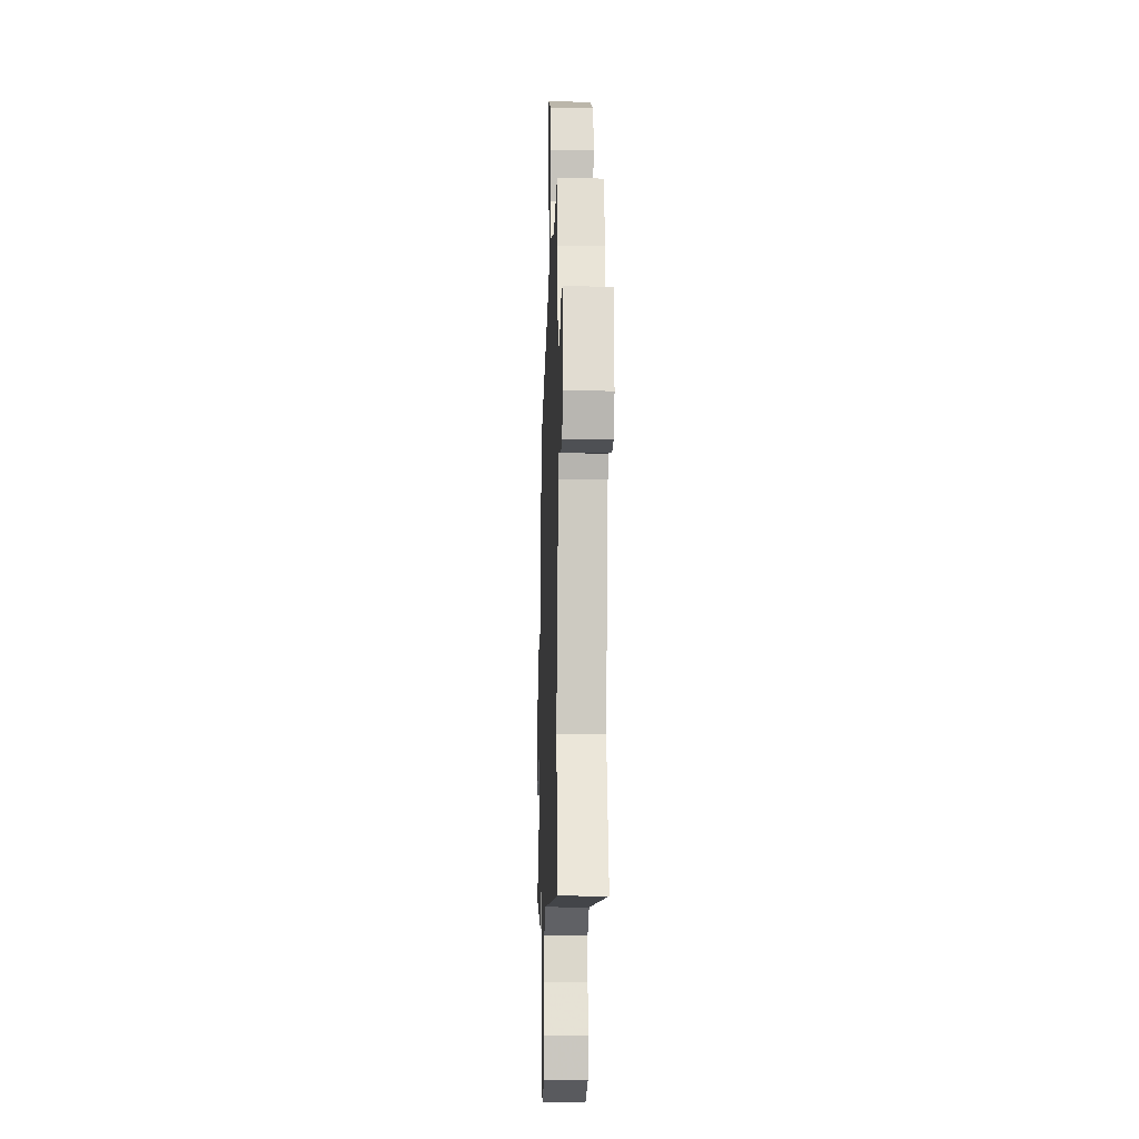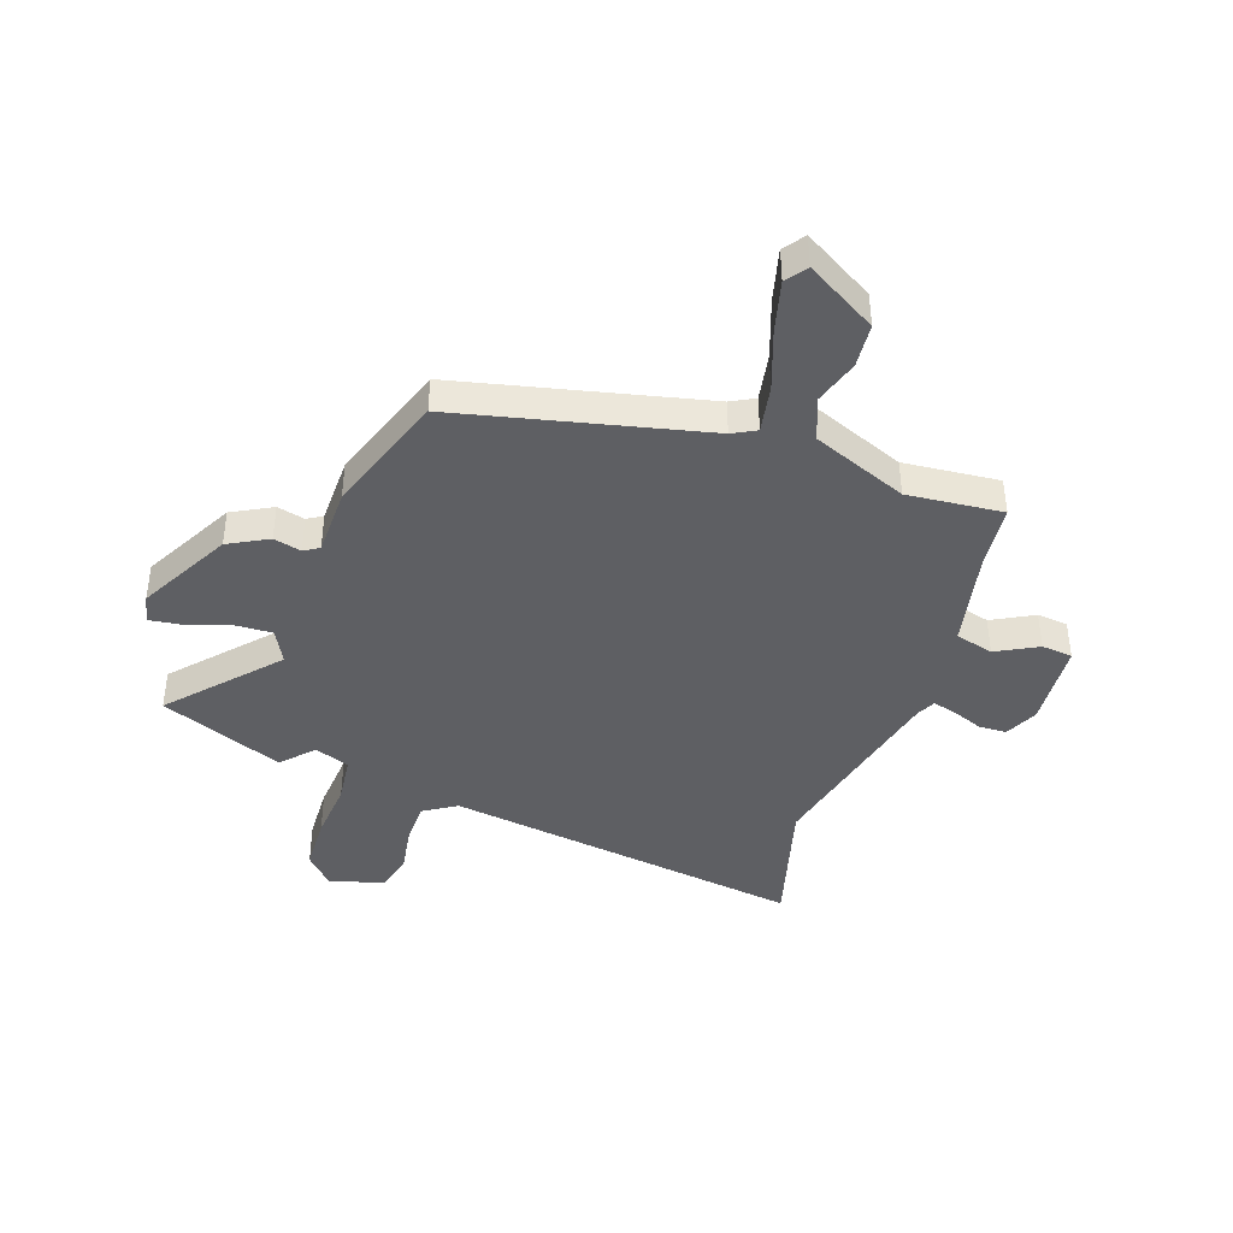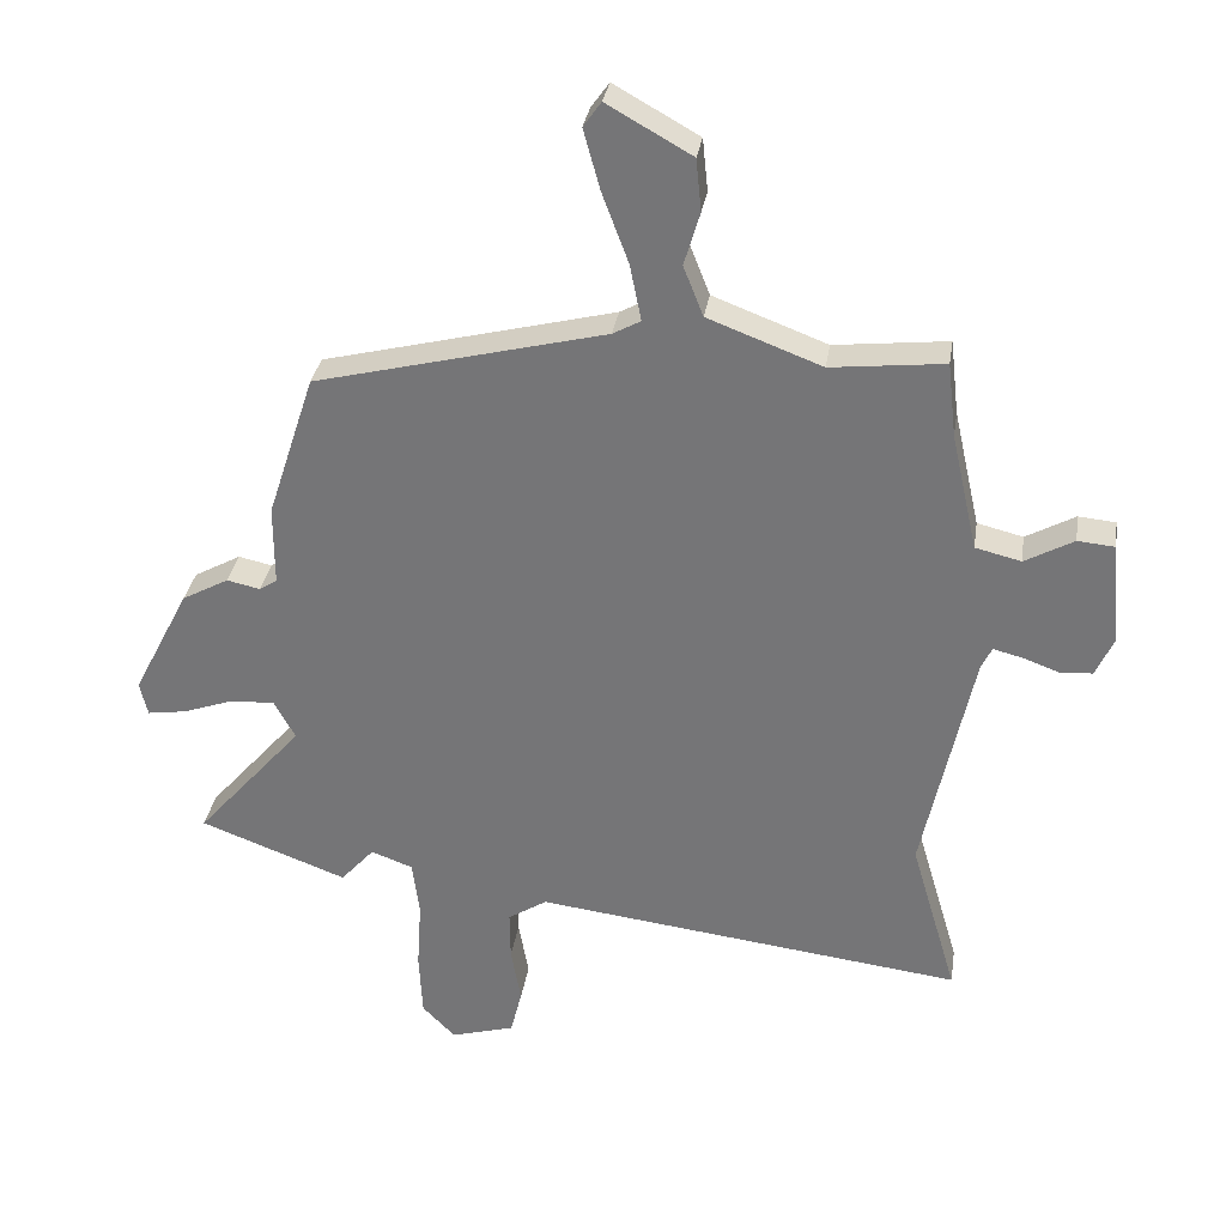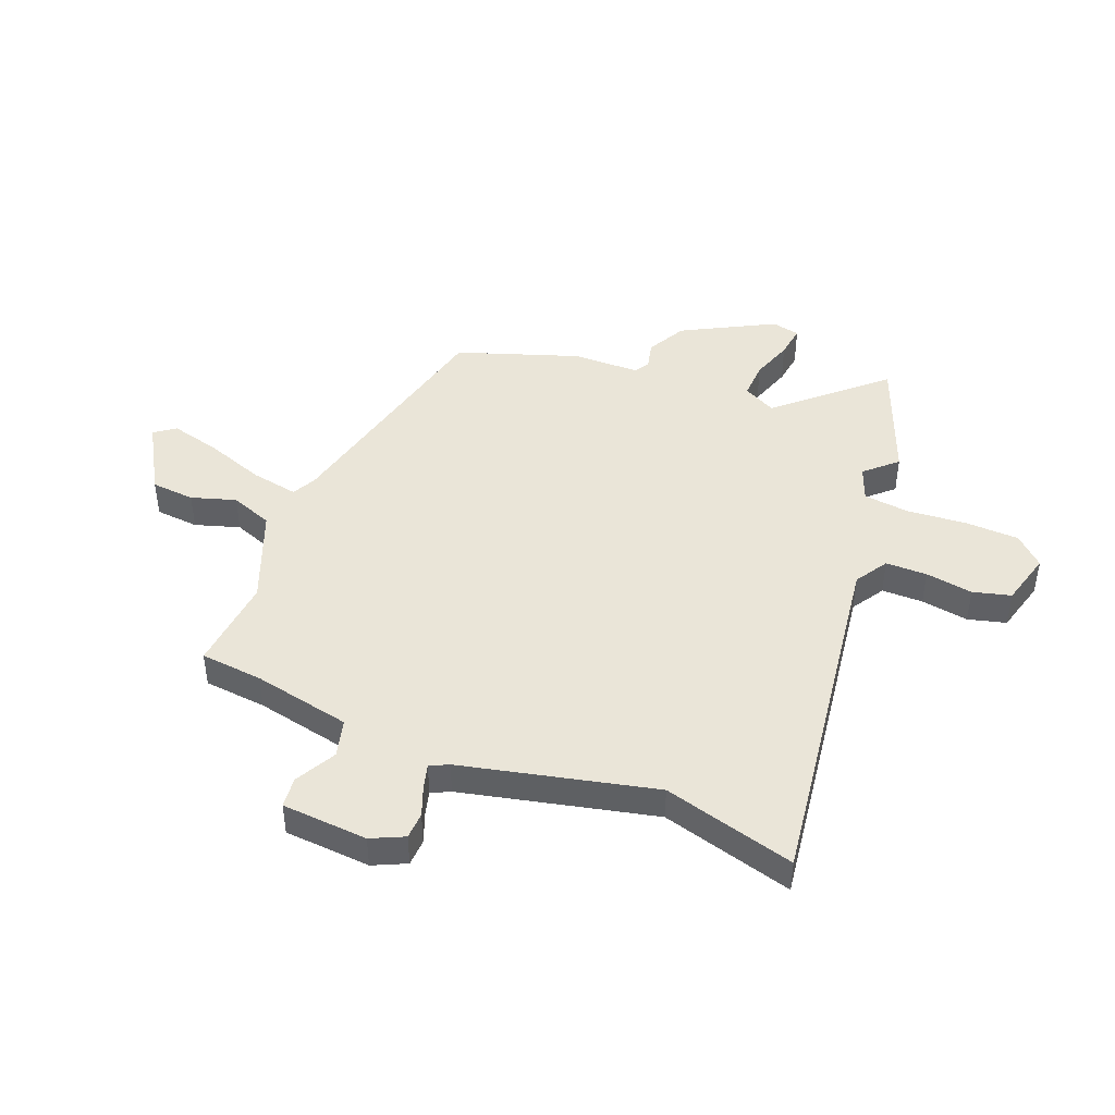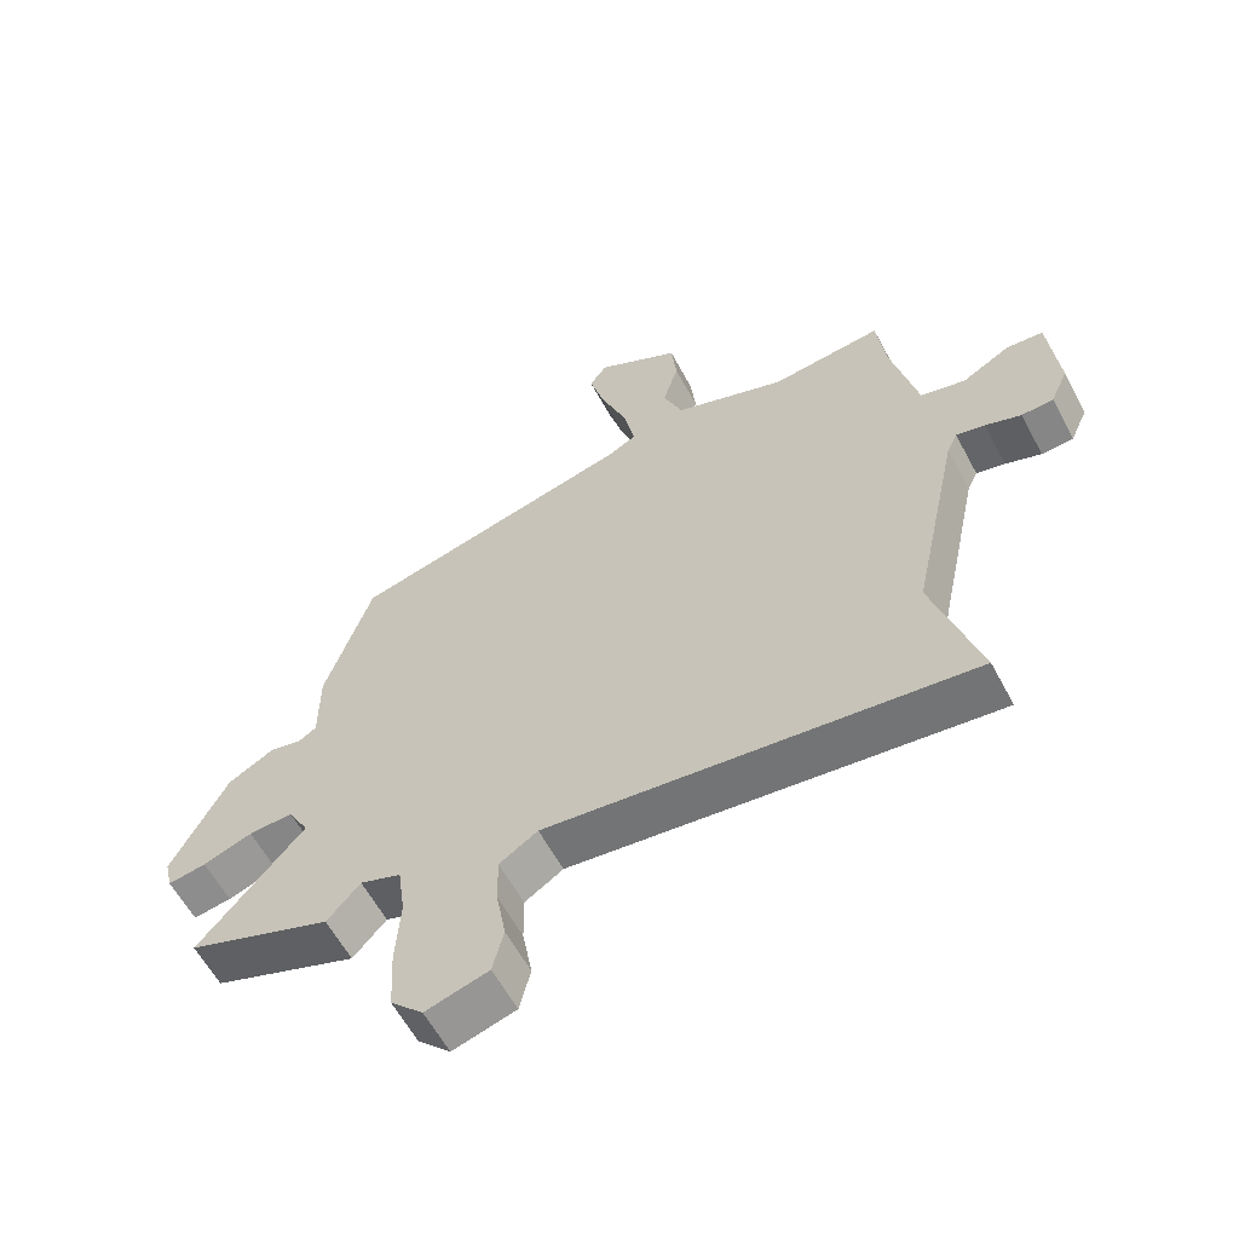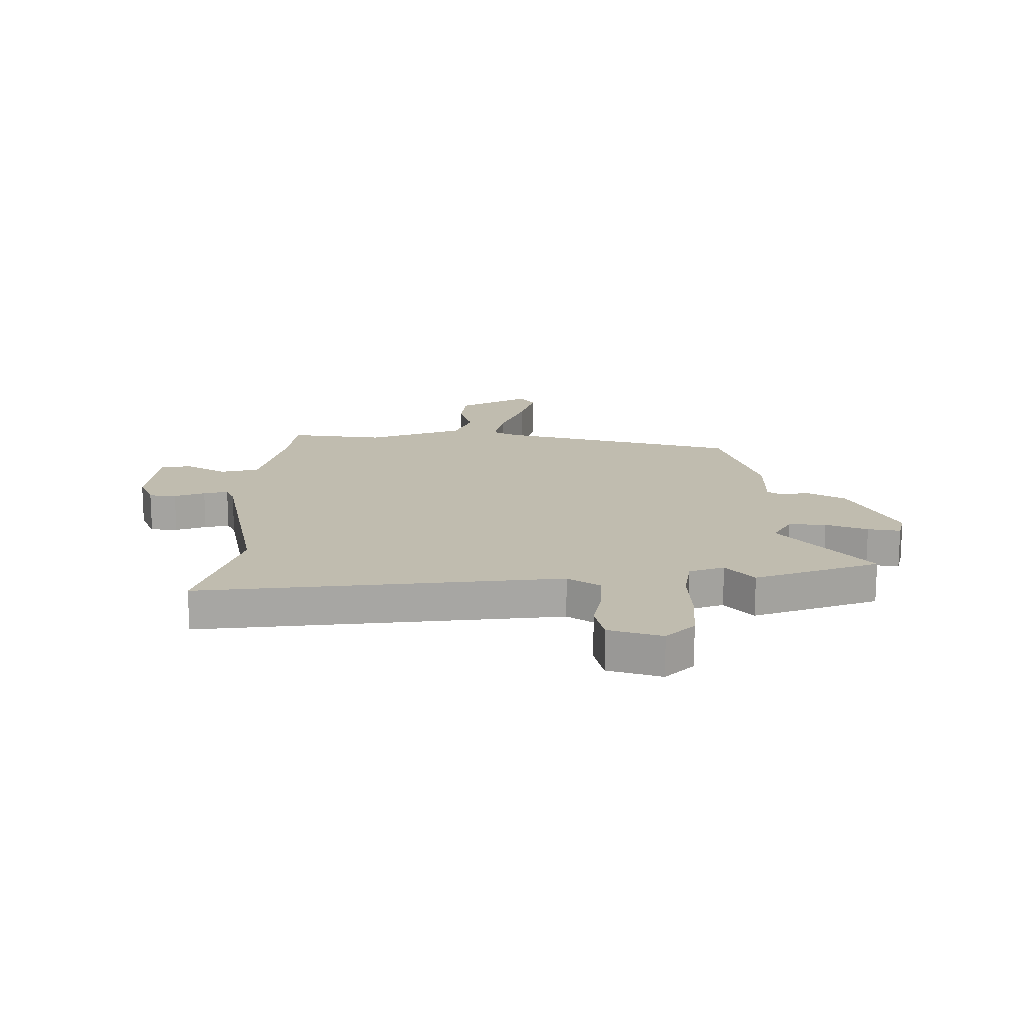
<metadata>
{"format":"obj","ext":"obj","renderer":"f3d","projection":"perspective","resolution":1024,"background":"white","views":[{"elev":-15.4,"azim":88.0,"up":"+Z"},{"elev":-41.8,"azim":-20.0,"up":"+Y"},{"elev":32.1,"azim":8.8,"up":"+Z"},{"elev":44.7,"azim":110.8,"up":"+Y"},{"elev":-60.1,"azim":28.1,"up":"+Z"},{"elev":16.3,"azim":-179.1,"up":"+Y"}]}
</metadata>
<code>
v 0.462 0.07 -0.37
v 0.532 0.07 -0.608
v -0.117 0.07 -0.53
v -0.176 0.07 -0.568
v -0.175 0.07 -0.643
v -0.16 0.07 -0.729
v -0.177 0.07 -0.798
v -0.274 0.07 -0.826
v -0.324 0.07 -0.775
v -0.329 0.07 -0.677
v -0.322 0.07 -0.569
v -0.333 0.07 -0.486
v -0.396 0.07 -0.463
v -0.447 0.07 -0.52
v -0.67 0.07 -0.437
v -0.508 0.07 -0.251
v -0.54 0.07 -0.192
v -0.608 0.07 -0.196
v -0.684 0.07 -0.223
v -0.743 0.07 -0.232
v -0.755 0.07 -0.181
v -0.669 0.07 -0.014
v -0.598 0.07 0.025
v -0.548 0.07 0.014
v -0.521 0.07 0.031
v -0.521 0.07 0.153
v -0.449 0.07 0.374
v -0.01 0.07 0.484
v 0.032 0.07 0.507
v 0.015 0.07 0.592
v -0.025 0.07 0.699
v -0.05 0.07 0.79
v -0.023 0.07 0.828
v 0.105 0.07 0.756
v 0.113 0.07 0.677
v 0.089 0.07 0.596
v 0.119 0.07 0.52
v 0.291 0.07 0.455
v 0.462 0.07 0.474
v 0.475 0.07 0.361
v 0.515 0.07 0.184
v 0.584 0.07 0.167
v 0.658 0.07 0.208
v 0.714 0.07 0.203
v 0.728 0.07 0.047
v 0.701 0.07 -0.013
v 0.652 0.07 -0.016
v 0.597 0.07 0.004
v 0.553 0.07 0.015
v 0.537 0.07 -0.019
v 0.462 0 -0.37
v 0.532 0 -0.608
v -0.117 0 -0.53
v -0.176 0 -0.568
v -0.175 0 -0.643
v -0.16 0 -0.729
v -0.177 0 -0.798
v -0.274 0 -0.826
v -0.324 0 -0.775
v -0.329 0 -0.677
v -0.322 0 -0.569
v -0.333 0 -0.486
v -0.396 0 -0.463
v -0.447 0 -0.52
v -0.67 0 -0.437
v -0.508 0 -0.251
v -0.54 0 -0.192
v -0.608 0 -0.196
v -0.684 0 -0.223
v -0.743 0 -0.232
v -0.755 0 -0.181
v -0.669 0 -0.014
v -0.598 0 0.025
v -0.548 0 0.014
v -0.521 0 0.031
v -0.521 0 0.153
v -0.449 0 0.374
v -0.01 0 0.484
v 0.032 0 0.507
v 0.015 0 0.592
v -0.025 0 0.699
v -0.05 0 0.79
v -0.023 0 0.828
v 0.105 0 0.756
v 0.113 0 0.677
v 0.089 0 0.596
v 0.119 0 0.52
v 0.291 0 0.455
v 0.462 0 0.474
v 0.475 0 0.361
v 0.515 0 0.184
v 0.584 0 0.167
v 0.658 0 0.208
v 0.714 0 0.203
v 0.728 0 0.047
v 0.701 0 -0.013
v 0.652 0 -0.016
v 0.597 0 0.004
v 0.553 0 0.015
v 0.537 0 -0.019
f 46 47 48
f 45 46 48
f 44 45 48
f 43 44 48
f 42 43 48
f 41 42 48 49
f 40 41 49 50
f 38 39 40
f 40 50 1
f 38 40 1
f 37 38 1
f 34 35 36
f 33 34 36
f 32 33 36
f 31 32 36
f 30 31 36
f 37 1 2
f 36 37 2
f 30 36 2
f 29 30 2
f 25 26 27 28
f 22 23 24
f 21 22 24
f 20 21 24
f 19 20 24
f 18 19 24
f 17 18 24 25
f 29 2 3
f 28 29 3
f 25 28 3
f 17 25 3
f 16 17 3
f 9 10 11
f 8 9 11
f 7 8 11
f 6 7 11
f 5 6 11
f 4 5 11 12
f 3 4 12
f 16 3 12 13
f 13 14 15 16
f 98 97 96
f 98 96 95
f 98 95 94
f 98 94 93
f 98 93 92
f 99 98 92 91
f 100 99 91 90
f 90 89 88
f 51 100 90
f 51 90 88
f 51 88 87
f 86 85 84
f 86 84 83
f 86 83 82
f 86 82 81
f 86 81 80
f 52 51 87
f 52 87 86
f 52 86 80
f 52 80 79
f 78 77 76 75
f 74 73 72
f 74 72 71
f 74 71 70
f 74 70 69
f 74 69 68
f 75 74 68 67
f 53 52 79
f 53 79 78
f 53 78 75
f 53 75 67
f 53 67 66
f 61 60 59
f 61 59 58
f 61 58 57
f 61 57 56
f 61 56 55
f 62 61 55 54
f 62 54 53
f 63 62 53 66
f 66 65 64 63
f 1 51 52 2
f 2 52 53 3
f 3 53 54 4
f 4 54 55 5
f 5 55 56 6
f 6 56 57 7
f 7 57 58 8
f 8 58 59 9
f 9 59 60 10
f 10 60 61 11
f 11 61 62 12
f 12 62 63 13
f 13 63 64 14
f 14 64 65 15
f 15 65 66 16
f 16 66 67 17
f 17 67 68 18
f 18 68 69 19
f 19 69 70 20
f 20 70 71 21
f 21 71 72 22
f 22 72 73 23
f 23 73 74 24
f 24 74 75 25
f 25 75 76 26
f 26 76 77 27
f 27 77 78 28
f 28 78 79 29
f 29 79 80 30
f 30 80 81 31
f 31 81 82 32
f 32 82 83 33
f 33 83 84 34
f 34 84 85 35
f 35 85 86 36
f 36 86 87 37
f 37 87 88 38
f 38 88 89 39
f 39 89 90 40
f 40 90 91 41
f 41 91 92 42
f 42 92 93 43
f 43 93 94 44
f 44 94 95 45
f 45 95 96 46
f 46 96 97 47
f 47 97 98 48
f 48 98 99 49
f 49 99 100 50
f 50 100 51 1

</code>
